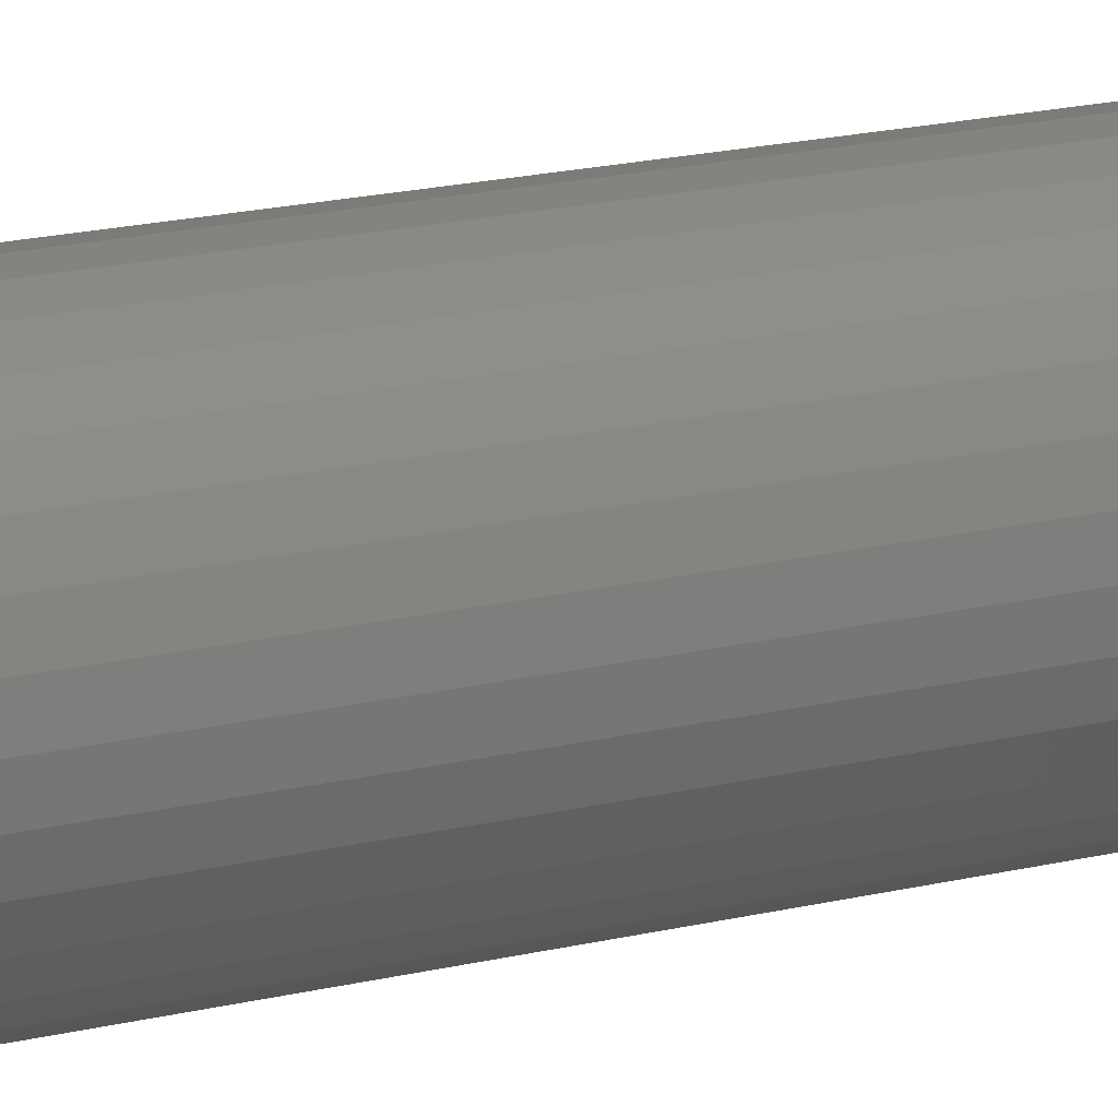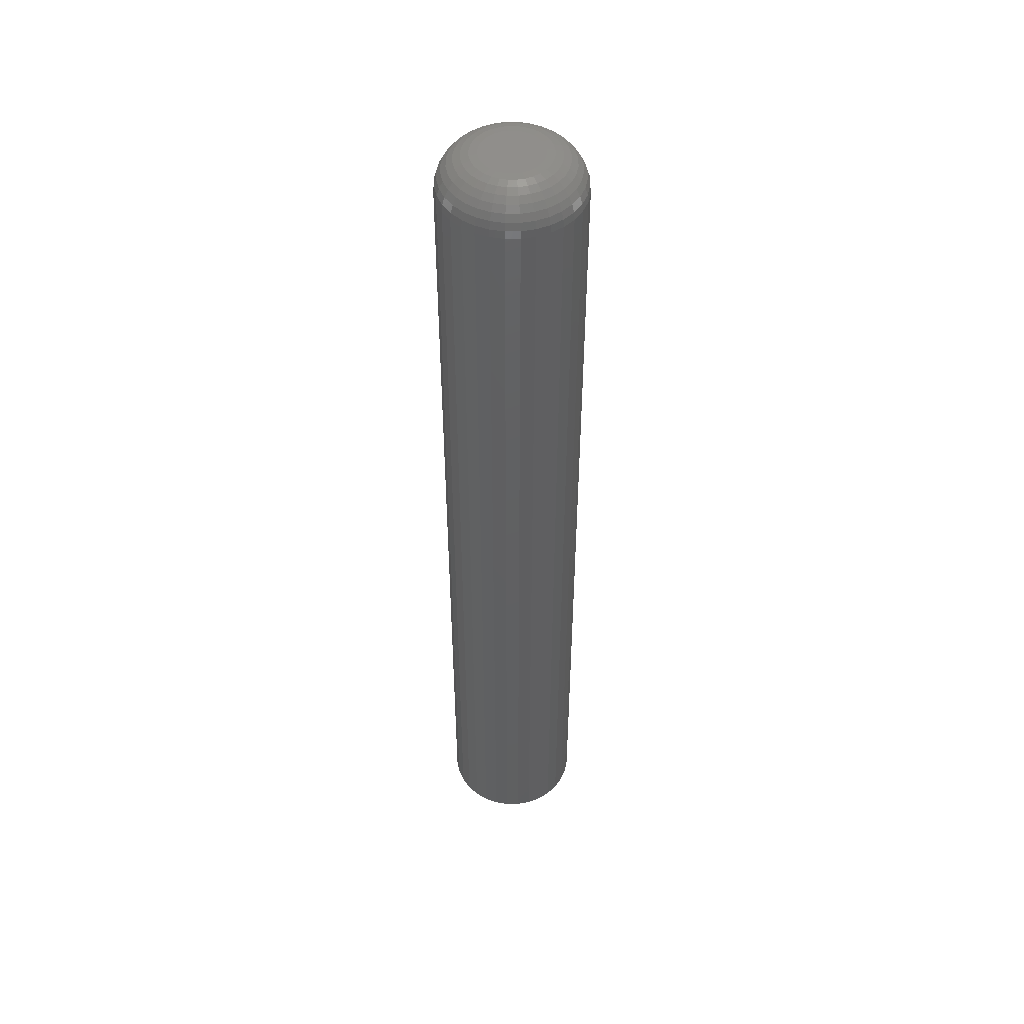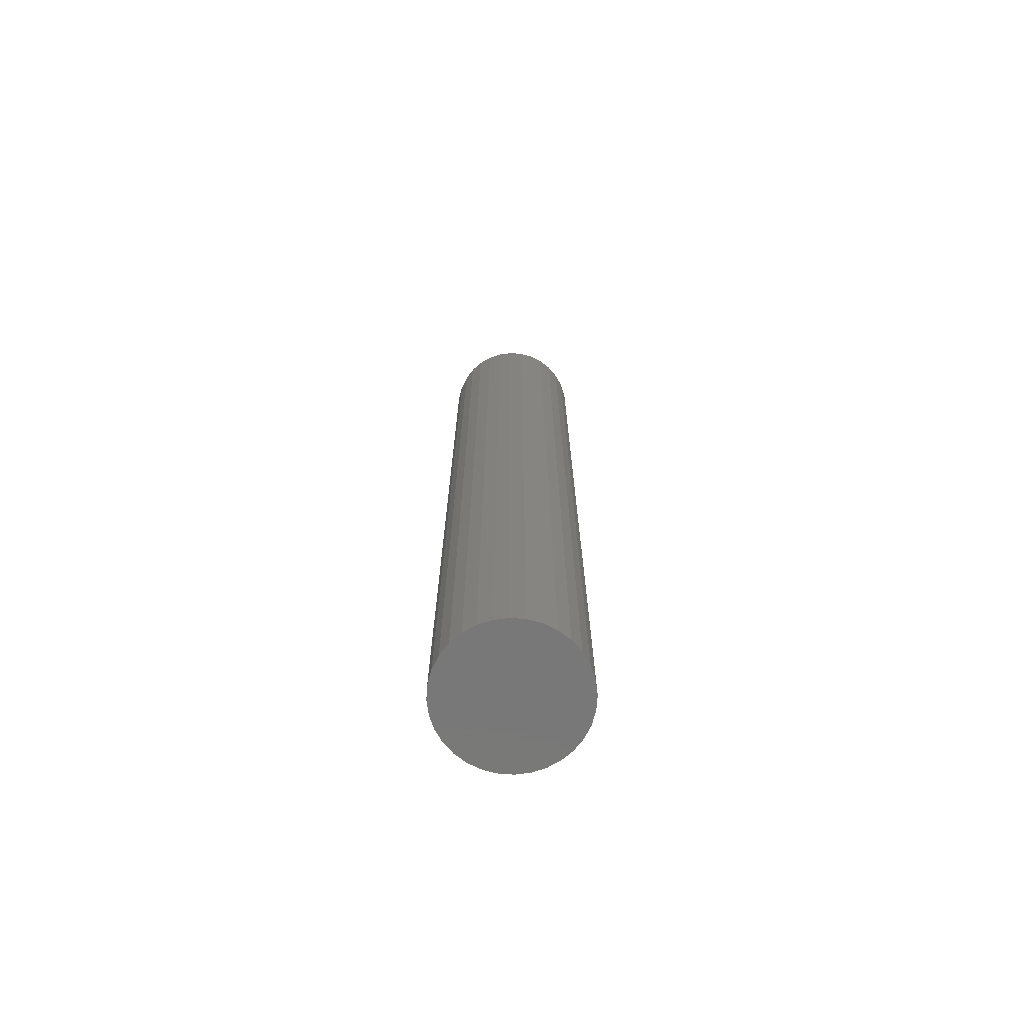
<metadata>
{"format":"stl","ext":"stl","renderer":"f3d","projection":"perspective","resolution":1024,"background":"white","views":[{"elev":13.9,"azim":58.2,"up":"+Y"},{"elev":48.7,"azim":-152.4,"up":"+Z"},{"elev":-71.4,"azim":80.4,"up":"+Z"}]}
</metadata>
<code>
# stl→obj: 320 verts, 636 faces
v 0.0005757 0.02401 0.75
v -0.004109 0.02355 0.75
v -0.008614 0.02219 0.75
v 0.00526 0.02355 0.75
v 0.009765 0.02219 0.75
v -0.01277 0.01997 0.75
v 0.01392 0.01997 0.75
v -0.0164 0.01698 0.75
v 0.01756 0.01698 0.75
v -0.01939 0.01334 0.75
v 0.02054 0.01334 0.75
v -0.02161 0.009189 0.75
v 0.02276 0.009189 0.75
v -0.02298 0.004685 0.75
v 0.02413 0.004685 0.75
v 0.02413 -0.004685 0.75
v -0.02161 -0.009189 0.75
v 0.02276 -0.009189 0.75
v -0.01939 -0.01334 0.75
v 0.02054 -0.01334 0.75
v -0.0164 -0.01698 0.75
v 0.01756 -0.01698 0.75
v -0.01277 -0.01997 0.75
v 0.01392 -0.01997 0.75
v -0.008614 -0.02219 0.75
v 0.009765 -0.02219 0.75
v -0.004109 -0.02355 0.75
v 0.0005757 -0.02401 0.75
v 0.00526 -0.02355 0.75
v 0.02459 -7.367e-18 0.75
v -0.02344 1.455e-18 0.75
v -0.02298 -0.004685 0.75
v 0.05584 0 0
v 0.05584 -1.354e-17 0.7188
v 0.05478 -0.01078 0
v 0.05478 -0.01078 0.7188
v 0.05163 -0.02115 0
v 0.05163 -0.02115 0.7188
v 0.04653 -0.0307 0
v 0.04653 -0.0307 0.7188
v 0.03965 -0.03908 0
v 0.03965 -0.03908 0.7188
v 0.03128 -0.04595 0
v 0.03128 -0.04595 0.7188
v 0.02172 -0.05106 0
v 0.02172 -0.05106 0.7188
v 0.01136 -0.0542 0
v 0.01136 -0.0542 0.7188
v 0.0005757 -0.05526 0
v 0.0005757 -0.05526 0.7188
v -0.01021 -0.0542 0
v -0.01021 -0.0542 0.7188
v -0.02057 -0.05106 0
v -0.02057 -0.05106 0.7188
v -0.03013 -0.04595 0
v -0.03013 -0.04595 0.7188
v -0.0385 -0.03908 0
v -0.0385 -0.03908 0.7188
v -0.04537 -0.0307 0
v -0.04537 -0.0307 0.7188
v -0.05048 -0.02115 0
v -0.05048 -0.02115 0.7188
v -0.05363 -0.01078 0
v -0.05363 -0.01078 0.7188
v -0.05469 6.768e-18 0
v -0.05469 6.768e-18 0.7188
v -0.05363 0.01078 0
v -0.05363 0.01078 0.7188
v -0.05048 0.02115 0
v -0.05048 0.02115 0.7188
v -0.04537 0.0307 0
v -0.04537 0.0307 0.7188
v -0.0385 0.03908 0
v -0.0385 0.03908 0.7188
v -0.03013 0.04595 0
v -0.03013 0.04595 0.7188
v -0.02057 0.05106 0
v -0.02057 0.05106 0.7188
v -0.01021 0.0542 0
v -0.01021 0.0542 0.7188
v 0.0005757 0.05526 0
v 0.0005757 0.05526 0.7188
v 0.01136 0.0542 0
v 0.01136 0.0542 0.7188
v 0.02172 0.05106 0
v 0.02172 0.05106 0.7188
v 0.03128 0.04595 0
v 0.03128 0.04595 0.7188
v 0.03965 0.03908 0
v 0.03965 0.03908 0.7188
v 0.04653 0.0307 0
v 0.04653 0.0307 0.7188
v 0.05163 0.02115 0
v 0.05163 0.02115 0.7188
v 0.05478 0.01078 0
v 0.05478 0.01078 0.7188
v 0.03069 3.469e-18 0.7494
v 0.03011 -0.005874 0.7494
v 0.03655 3.469e-18 0.7476
v 0.03586 -0.007018 0.7476
v 0.04195 3.469e-18 0.7447
v 0.04116 -0.008072 0.7447
v 0.04669 3.469e-18 0.7408
v 0.0458 -0.008996 0.7408
v 0.05057 3.469e-18 0.7361
v 0.04961 -0.009754 0.7361
v 0.05346 6.939e-18 0.7307
v 0.05244 -0.01032 0.7307
v 0.05524 0 0.7248
v 0.05419 -0.01066 0.7248
v -0.02896 -0.005874 0.7494
v -0.02953 3.469e-18 0.7494
v -0.03471 -0.007018 0.7476
v -0.0354 3.469e-18 0.7476
v -0.04 -0.008072 0.7447
v -0.0408 3.469e-18 0.7447
v -0.04465 -0.008996 0.7408
v -0.04553 3.469e-18 0.7408
v -0.04846 -0.009754 0.7361
v -0.04942 3.469e-18 0.7361
v -0.05129 -0.01032 0.7307
v -0.05231 0 0.7307
v -0.05304 -0.01066 0.7248
v -0.05409 6.939e-18 0.7248
v -0.02724 -0.01152 0.7494
v -0.03266 -0.01377 0.7476
v -0.03765 -0.01583 0.7447
v -0.04202 -0.01765 0.7408
v -0.04562 -0.01913 0.7361
v -0.04828 -0.02024 0.7307
v -0.04993 -0.02092 0.7248
v -0.02446 -0.01673 0.7494
v -0.02933 -0.01998 0.7476
v -0.03383 -0.02299 0.7447
v -0.03776 -0.02562 0.7408
v -0.04099 -0.02778 0.7361
v -0.0434 -0.02938 0.7307
v -0.04487 -0.03037 0.7248
v -0.02072 -0.02129 0.7494
v -0.02486 -0.02544 0.7476
v -0.02868 -0.02926 0.7447
v -0.03203 -0.0326 0.7408
v -0.03478 -0.03535 0.7361
v -0.03682 -0.03739 0.7307
v -0.03808 -0.03865 0.7248
v -0.01615 -0.02504 0.7494
v -0.01941 -0.02991 0.7476
v -0.02241 -0.0344 0.7447
v -0.02504 -0.03834 0.7408
v -0.0272 -0.04157 0.7361
v -0.02881 -0.04397 0.7307
v -0.02979 -0.04545 0.7248
v -0.01095 -0.02782 0.7494
v -0.01319 -0.03323 0.7476
v -0.01526 -0.03823 0.7447
v -0.01707 -0.0426 0.7408
v -0.01856 -0.04619 0.7361
v -0.01966 -0.04886 0.7307
v -0.02034 -0.0505 0.7248
v -0.005298 -0.02953 0.7494
v -0.006442 -0.03528 0.7476
v -0.007496 -0.04058 0.7447
v -0.00842 -0.04522 0.7408
v -0.009178 -0.04904 0.7361
v -0.009742 -0.05187 0.7307
v -0.01009 -0.05361 0.7248
v 0.0005757 -0.03011 0.7494
v 0.0005757 -0.03597 0.7476
v 0.0005757 -0.04137 0.7447
v 0.0005757 -0.04611 0.7408
v 0.0005757 -0.05 0.7361
v 0.0005757 -0.05288 0.7307
v 0.0005757 -0.05466 0.7248
v 0.00645 -0.02953 0.7494
v 0.007593 -0.03528 0.7476
v 0.008647 -0.04058 0.7447
v 0.009571 -0.04522 0.7408
v 0.01033 -0.04904 0.7361
v 0.01089 -0.05187 0.7307
v 0.01124 -0.05361 0.7248
v 0.0121 -0.02782 0.7494
v 0.01434 -0.03323 0.7476
v 0.01641 -0.03823 0.7447
v 0.01822 -0.0426 0.7408
v 0.01971 -0.04619 0.7361
v 0.02081 -0.04886 0.7307
v 0.02149 -0.0505 0.7248
v 0.0173 -0.02504 0.7494
v 0.02056 -0.02991 0.7476
v 0.02356 -0.0344 0.7447
v 0.02619 -0.03834 0.7408
v 0.02835 -0.04157 0.7361
v 0.02996 -0.04397 0.7307
v 0.03094 -0.04545 0.7248
v 0.02187 -0.02129 0.7494
v 0.02601 -0.02544 0.7476
v 0.02983 -0.02926 0.7447
v 0.03318 -0.0326 0.7408
v 0.03593 -0.03535 0.7361
v 0.03797 -0.03739 0.7307
v 0.03923 -0.03865 0.7248
v 0.02561 -0.01673 0.7494
v 0.03049 -0.01998 0.7476
v 0.03498 -0.02299 0.7447
v 0.03891 -0.02562 0.7408
v 0.04215 -0.02778 0.7361
v 0.04455 -0.02938 0.7307
v 0.04603 -0.03037 0.7248
v 0.02839 -0.01152 0.7494
v 0.03381 -0.01377 0.7476
v 0.0388 -0.01583 0.7447
v 0.04318 -0.01765 0.7408
v 0.04677 -0.01913 0.7361
v 0.04943 -0.02024 0.7307
v 0.05108 -0.02092 0.7248
v -0.02896 0.005874 0.7494
v -0.03471 0.007018 0.7476
v -0.04 0.008072 0.7447
v -0.04465 0.008996 0.7408
v -0.04846 0.009754 0.7361
v -0.05129 0.01032 0.7307
v -0.05304 0.01066 0.7248
v 0.03011 0.005874 0.7494
v 0.03586 0.007018 0.7476
v 0.04116 0.008072 0.7447
v 0.0458 0.008996 0.7408
v 0.04961 0.009754 0.7361
v 0.05244 0.01032 0.7307
v 0.05419 0.01066 0.7248
v 0.02839 0.01152 0.7494
v 0.03381 0.01377 0.7476
v 0.0388 0.01583 0.7447
v 0.04318 0.01765 0.7408
v 0.04677 0.01913 0.7361
v 0.04943 0.02024 0.7307
v 0.05108 0.02092 0.7248
v 0.02561 0.01673 0.7494
v 0.03049 0.01998 0.7476
v 0.03498 0.02299 0.7447
v 0.03891 0.02562 0.7408
v 0.04215 0.02778 0.7361
v 0.04455 0.02938 0.7307
v 0.04603 0.03037 0.7248
v 0.02187 0.02129 0.7494
v 0.02601 0.02544 0.7476
v 0.02983 0.02926 0.7447
v 0.03318 0.0326 0.7408
v 0.03593 0.03535 0.7361
v 0.03797 0.03739 0.7307
v 0.03923 0.03865 0.7248
v 0.0173 0.02504 0.7494
v 0.02056 0.02991 0.7476
v 0.02356 0.0344 0.7447
v 0.02619 0.03834 0.7408
v 0.02835 0.04157 0.7361
v 0.02996 0.04397 0.7307
v 0.03094 0.04545 0.7248
v 0.0121 0.02782 0.7494
v 0.01434 0.03323 0.7476
v 0.01641 0.03823 0.7447
v 0.01822 0.0426 0.7408
v 0.01971 0.04619 0.7361
v 0.02081 0.04886 0.7307
v 0.02149 0.0505 0.7248
v 0.00645 0.02953 0.7494
v 0.007593 0.03528 0.7476
v 0.008647 0.04058 0.7447
v 0.009571 0.04522 0.7408
v 0.01033 0.04904 0.7361
v 0.01089 0.05187 0.7307
v 0.01124 0.05361 0.7248
v 0.0005757 0.03011 0.7494
v 0.0005757 0.03597 0.7476
v 0.0005757 0.04137 0.7447
v 0.0005757 0.04611 0.7408
v 0.0005757 0.05 0.7361
v 0.0005757 0.05288 0.7307
v 0.0005757 0.05466 0.7248
v -0.005298 0.02953 0.7494
v -0.006442 0.03528 0.7476
v -0.007496 0.04058 0.7447
v -0.00842 0.04522 0.7408
v -0.009178 0.04904 0.7361
v -0.009742 0.05187 0.7307
v -0.01009 0.05361 0.7248
v -0.01095 0.02782 0.7494
v -0.01319 0.03323 0.7476
v -0.01526 0.03823 0.7447
v -0.01707 0.0426 0.7408
v -0.01856 0.04619 0.7361
v -0.01966 0.04886 0.7307
v -0.02034 0.0505 0.7248
v -0.01615 0.02504 0.7494
v -0.01941 0.02991 0.7476
v -0.02241 0.0344 0.7447
v -0.02504 0.03834 0.7408
v -0.0272 0.04157 0.7361
v -0.02881 0.04397 0.7307
v -0.02979 0.04545 0.7248
v -0.02072 0.02129 0.7494
v -0.02486 0.02544 0.7476
v -0.02868 0.02926 0.7447
v -0.03203 0.0326 0.7408
v -0.03478 0.03535 0.7361
v -0.03682 0.03739 0.7307
v -0.03808 0.03865 0.7248
v -0.02446 0.01673 0.7494
v -0.02933 0.01998 0.7476
v -0.03383 0.02299 0.7447
v -0.03776 0.02562 0.7408
v -0.04099 0.02778 0.7361
v -0.0434 0.02938 0.7307
v -0.04487 0.03037 0.7248
v -0.02724 0.01152 0.7494
v -0.03266 0.01377 0.7476
v -0.03765 0.01583 0.7447
v -0.04202 0.01765 0.7408
v -0.04562 0.01913 0.7361
v -0.04828 0.02024 0.7307
v -0.04993 0.02092 0.7248
f 1 2 3
f 4 1 3
f 4 3 5
f 5 3 6
f 5 6 7
f 7 6 8
f 7 8 9
f 9 8 10
f 9 10 11
f 11 10 12
f 11 12 13
f 13 12 14
f 13 14 15
f 16 17 18
f 18 17 19
f 18 19 20
f 20 19 21
f 20 21 22
f 22 21 23
f 22 23 24
f 24 23 25
f 24 25 26
f 26 25 27
f 26 27 28
f 26 28 29
f 15 14 30
f 30 14 31
f 30 31 16
f 16 31 32
f 16 32 17
f 33 34 35
f 35 34 36
f 35 36 37
f 37 36 38
f 37 38 39
f 39 38 40
f 39 40 41
f 41 40 42
f 41 42 43
f 43 42 44
f 43 44 45
f 45 44 46
f 45 46 47
f 47 46 48
f 47 48 49
f 49 48 50
f 49 50 51
f 51 50 52
f 51 52 53
f 53 52 54
f 53 54 55
f 55 54 56
f 55 56 57
f 57 56 58
f 57 58 59
f 59 58 60
f 59 60 61
f 61 60 62
f 61 62 63
f 63 62 64
f 63 64 65
f 65 64 66
f 65 66 67
f 67 66 68
f 67 68 69
f 69 68 70
f 69 70 71
f 71 70 72
f 71 72 73
f 73 72 74
f 73 74 75
f 75 74 76
f 75 76 77
f 77 76 78
f 77 78 79
f 79 78 80
f 79 80 81
f 81 80 82
f 81 82 83
f 83 82 84
f 83 84 85
f 85 84 86
f 85 86 87
f 87 86 88
f 87 88 89
f 89 88 90
f 89 90 91
f 91 90 92
f 91 92 93
f 93 92 94
f 93 94 95
f 95 94 96
f 95 96 33
f 33 96 34
f 30 16 97
f 97 16 98
f 97 98 99
f 99 98 100
f 99 100 101
f 101 100 102
f 101 102 103
f 103 102 104
f 103 104 105
f 105 104 106
f 105 106 107
f 107 106 108
f 107 108 109
f 109 108 110
f 109 110 34
f 34 110 36
f 32 31 111
f 111 31 112
f 111 112 113
f 113 112 114
f 113 114 115
f 115 114 116
f 115 116 117
f 117 116 118
f 117 118 119
f 119 118 120
f 119 120 121
f 121 120 122
f 121 122 123
f 123 122 124
f 123 124 64
f 64 124 66
f 17 32 125
f 125 32 111
f 125 111 126
f 126 111 113
f 126 113 127
f 127 113 115
f 127 115 128
f 128 115 117
f 128 117 129
f 129 117 119
f 129 119 130
f 130 119 121
f 130 121 131
f 131 121 123
f 131 123 62
f 62 123 64
f 19 17 132
f 132 17 125
f 132 125 133
f 133 125 126
f 133 126 134
f 134 126 127
f 134 127 135
f 135 127 128
f 135 128 136
f 136 128 129
f 136 129 137
f 137 129 130
f 137 130 138
f 138 130 131
f 138 131 60
f 60 131 62
f 21 19 139
f 139 19 132
f 139 132 140
f 140 132 133
f 140 133 141
f 141 133 134
f 141 134 142
f 142 134 135
f 142 135 143
f 143 135 136
f 143 136 144
f 144 136 137
f 144 137 145
f 145 137 138
f 145 138 58
f 58 138 60
f 23 21 146
f 146 21 139
f 146 139 147
f 147 139 140
f 147 140 148
f 148 140 141
f 148 141 149
f 149 141 142
f 149 142 150
f 150 142 143
f 150 143 151
f 151 143 144
f 151 144 152
f 152 144 145
f 152 145 56
f 56 145 58
f 25 23 153
f 153 23 146
f 153 146 154
f 154 146 147
f 154 147 155
f 155 147 148
f 155 148 156
f 156 148 149
f 156 149 157
f 157 149 150
f 157 150 158
f 158 150 151
f 158 151 159
f 159 151 152
f 159 152 54
f 54 152 56
f 27 25 160
f 160 25 153
f 160 153 161
f 161 153 154
f 161 154 162
f 162 154 155
f 162 155 163
f 163 155 156
f 163 156 164
f 164 156 157
f 164 157 165
f 165 157 158
f 165 158 166
f 166 158 159
f 166 159 52
f 52 159 54
f 28 27 167
f 167 27 160
f 167 160 168
f 168 160 161
f 168 161 169
f 169 161 162
f 169 162 170
f 170 162 163
f 170 163 171
f 171 163 164
f 171 164 172
f 172 164 165
f 172 165 173
f 173 165 166
f 173 166 50
f 50 166 52
f 29 28 174
f 174 28 167
f 174 167 175
f 175 167 168
f 175 168 176
f 176 168 169
f 176 169 177
f 177 169 170
f 177 170 178
f 178 170 171
f 178 171 179
f 179 171 172
f 179 172 180
f 180 172 173
f 180 173 48
f 48 173 50
f 26 29 181
f 181 29 174
f 181 174 182
f 182 174 175
f 182 175 183
f 183 175 176
f 183 176 184
f 184 176 177
f 184 177 185
f 185 177 178
f 185 178 186
f 186 178 179
f 186 179 187
f 187 179 180
f 187 180 46
f 46 180 48
f 24 26 188
f 188 26 181
f 188 181 189
f 189 181 182
f 189 182 190
f 190 182 183
f 190 183 191
f 191 183 184
f 191 184 192
f 192 184 185
f 192 185 193
f 193 185 186
f 193 186 194
f 194 186 187
f 194 187 44
f 44 187 46
f 22 24 195
f 195 24 188
f 195 188 196
f 196 188 189
f 196 189 197
f 197 189 190
f 197 190 198
f 198 190 191
f 198 191 199
f 199 191 192
f 199 192 200
f 200 192 193
f 200 193 201
f 201 193 194
f 201 194 42
f 42 194 44
f 20 22 202
f 202 22 195
f 202 195 203
f 203 195 196
f 203 196 204
f 204 196 197
f 204 197 205
f 205 197 198
f 205 198 206
f 206 198 199
f 206 199 207
f 207 199 200
f 207 200 208
f 208 200 201
f 208 201 40
f 40 201 42
f 18 20 209
f 209 20 202
f 209 202 210
f 210 202 203
f 210 203 211
f 211 203 204
f 211 204 212
f 212 204 205
f 212 205 213
f 213 205 206
f 213 206 214
f 214 206 207
f 214 207 215
f 215 207 208
f 215 208 38
f 38 208 40
f 16 18 98
f 98 18 209
f 98 209 100
f 100 209 210
f 100 210 102
f 102 210 211
f 102 211 104
f 104 211 212
f 104 212 106
f 106 212 213
f 106 213 108
f 108 213 214
f 108 214 110
f 110 214 215
f 110 215 36
f 36 215 38
f 31 14 112
f 112 14 216
f 112 216 114
f 114 216 217
f 114 217 116
f 116 217 218
f 116 218 118
f 118 218 219
f 118 219 120
f 120 219 220
f 120 220 122
f 122 220 221
f 122 221 124
f 124 221 222
f 124 222 66
f 66 222 68
f 15 30 223
f 223 30 97
f 223 97 224
f 224 97 99
f 224 99 225
f 225 99 101
f 225 101 226
f 226 101 103
f 226 103 227
f 227 103 105
f 227 105 228
f 228 105 107
f 228 107 229
f 229 107 109
f 229 109 96
f 96 109 34
f 13 15 230
f 230 15 223
f 230 223 231
f 231 223 224
f 231 224 232
f 232 224 225
f 232 225 233
f 233 225 226
f 233 226 234
f 234 226 227
f 234 227 235
f 235 227 228
f 235 228 236
f 236 228 229
f 236 229 94
f 94 229 96
f 11 13 237
f 237 13 230
f 237 230 238
f 238 230 231
f 238 231 239
f 239 231 232
f 239 232 240
f 240 232 233
f 240 233 241
f 241 233 234
f 241 234 242
f 242 234 235
f 242 235 243
f 243 235 236
f 243 236 92
f 92 236 94
f 9 11 244
f 244 11 237
f 244 237 245
f 245 237 238
f 245 238 246
f 246 238 239
f 246 239 247
f 247 239 240
f 247 240 248
f 248 240 241
f 248 241 249
f 249 241 242
f 249 242 250
f 250 242 243
f 250 243 90
f 90 243 92
f 7 9 251
f 251 9 244
f 251 244 252
f 252 244 245
f 252 245 253
f 253 245 246
f 253 246 254
f 254 246 247
f 254 247 255
f 255 247 248
f 255 248 256
f 256 248 249
f 256 249 257
f 257 249 250
f 257 250 88
f 88 250 90
f 5 7 258
f 258 7 251
f 258 251 259
f 259 251 252
f 259 252 260
f 260 252 253
f 260 253 261
f 261 253 254
f 261 254 262
f 262 254 255
f 262 255 263
f 263 255 256
f 263 256 264
f 264 256 257
f 264 257 86
f 86 257 88
f 4 5 265
f 265 5 258
f 265 258 266
f 266 258 259
f 266 259 267
f 267 259 260
f 267 260 268
f 268 260 261
f 268 261 269
f 269 261 262
f 269 262 270
f 270 262 263
f 270 263 271
f 271 263 264
f 271 264 84
f 84 264 86
f 1 4 272
f 272 4 265
f 272 265 273
f 273 265 266
f 273 266 274
f 274 266 267
f 274 267 275
f 275 267 268
f 275 268 276
f 276 268 269
f 276 269 277
f 277 269 270
f 277 270 278
f 278 270 271
f 278 271 82
f 82 271 84
f 2 1 279
f 279 1 272
f 279 272 280
f 280 272 273
f 280 273 281
f 281 273 274
f 281 274 282
f 282 274 275
f 282 275 283
f 283 275 276
f 283 276 284
f 284 276 277
f 284 277 285
f 285 277 278
f 285 278 80
f 80 278 82
f 3 2 286
f 286 2 279
f 286 279 287
f 287 279 280
f 287 280 288
f 288 280 281
f 288 281 289
f 289 281 282
f 289 282 290
f 290 282 283
f 290 283 291
f 291 283 284
f 291 284 292
f 292 284 285
f 292 285 78
f 78 285 80
f 6 3 293
f 293 3 286
f 293 286 294
f 294 286 287
f 294 287 295
f 295 287 288
f 295 288 296
f 296 288 289
f 296 289 297
f 297 289 290
f 297 290 298
f 298 290 291
f 298 291 299
f 299 291 292
f 299 292 76
f 76 292 78
f 8 6 300
f 300 6 293
f 300 293 301
f 301 293 294
f 301 294 302
f 302 294 295
f 302 295 303
f 303 295 296
f 303 296 304
f 304 296 297
f 304 297 305
f 305 297 298
f 305 298 306
f 306 298 299
f 306 299 74
f 74 299 76
f 10 8 307
f 307 8 300
f 307 300 308
f 308 300 301
f 308 301 309
f 309 301 302
f 309 302 310
f 310 302 303
f 310 303 311
f 311 303 304
f 311 304 312
f 312 304 305
f 312 305 313
f 313 305 306
f 313 306 72
f 72 306 74
f 12 10 314
f 314 10 307
f 314 307 315
f 315 307 308
f 315 308 316
f 316 308 309
f 316 309 317
f 317 309 310
f 317 310 318
f 318 310 311
f 318 311 319
f 319 311 312
f 319 312 320
f 320 312 313
f 320 313 70
f 70 313 72
f 14 12 216
f 216 12 314
f 216 314 217
f 217 314 315
f 217 315 218
f 218 315 316
f 218 316 219
f 219 316 317
f 219 317 220
f 220 317 318
f 220 318 221
f 221 318 319
f 221 319 222
f 222 319 320
f 222 320 68
f 68 320 70
f 81 83 79
f 77 79 83
f 85 77 83
f 75 77 85
f 87 75 85
f 73 75 87
f 89 73 87
f 71 73 89
f 91 71 89
f 69 71 91
f 93 69 91
f 39 59 37
f 57 59 39
f 41 57 39
f 55 57 41
f 43 55 41
f 53 55 43
f 45 53 43
f 51 53 45
f 47 51 45
f 49 51 47
f 59 61 37
f 37 61 63
f 37 63 35
f 35 63 65
f 35 65 33
f 33 65 67
f 33 67 95
f 95 67 69
f 95 69 93

</code>
